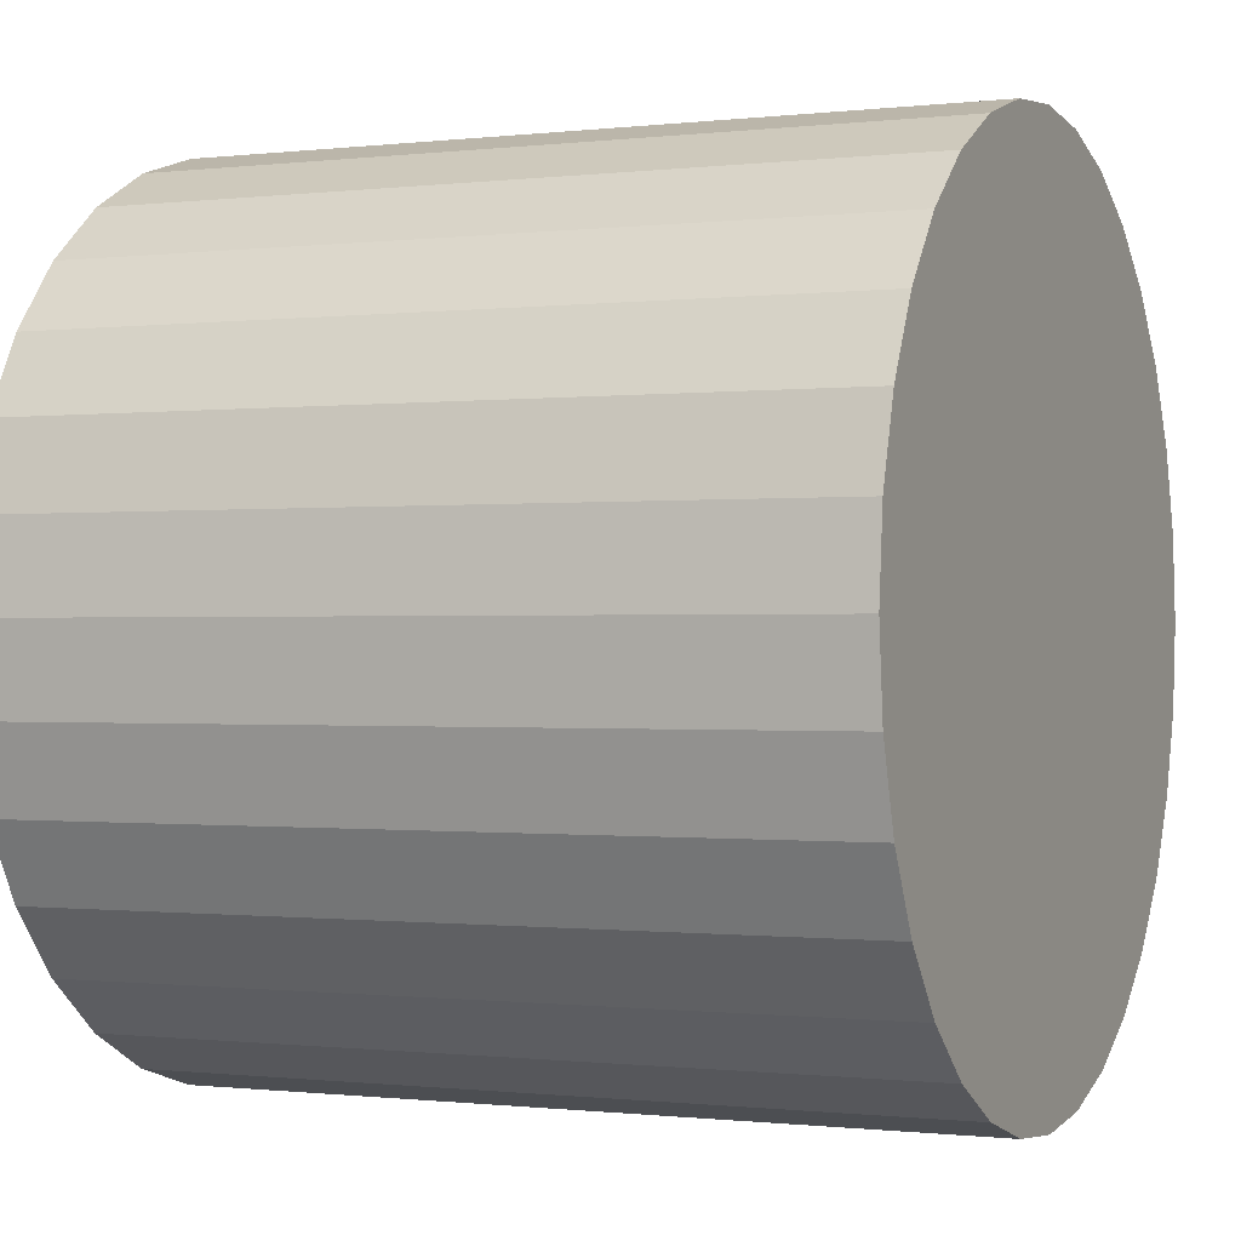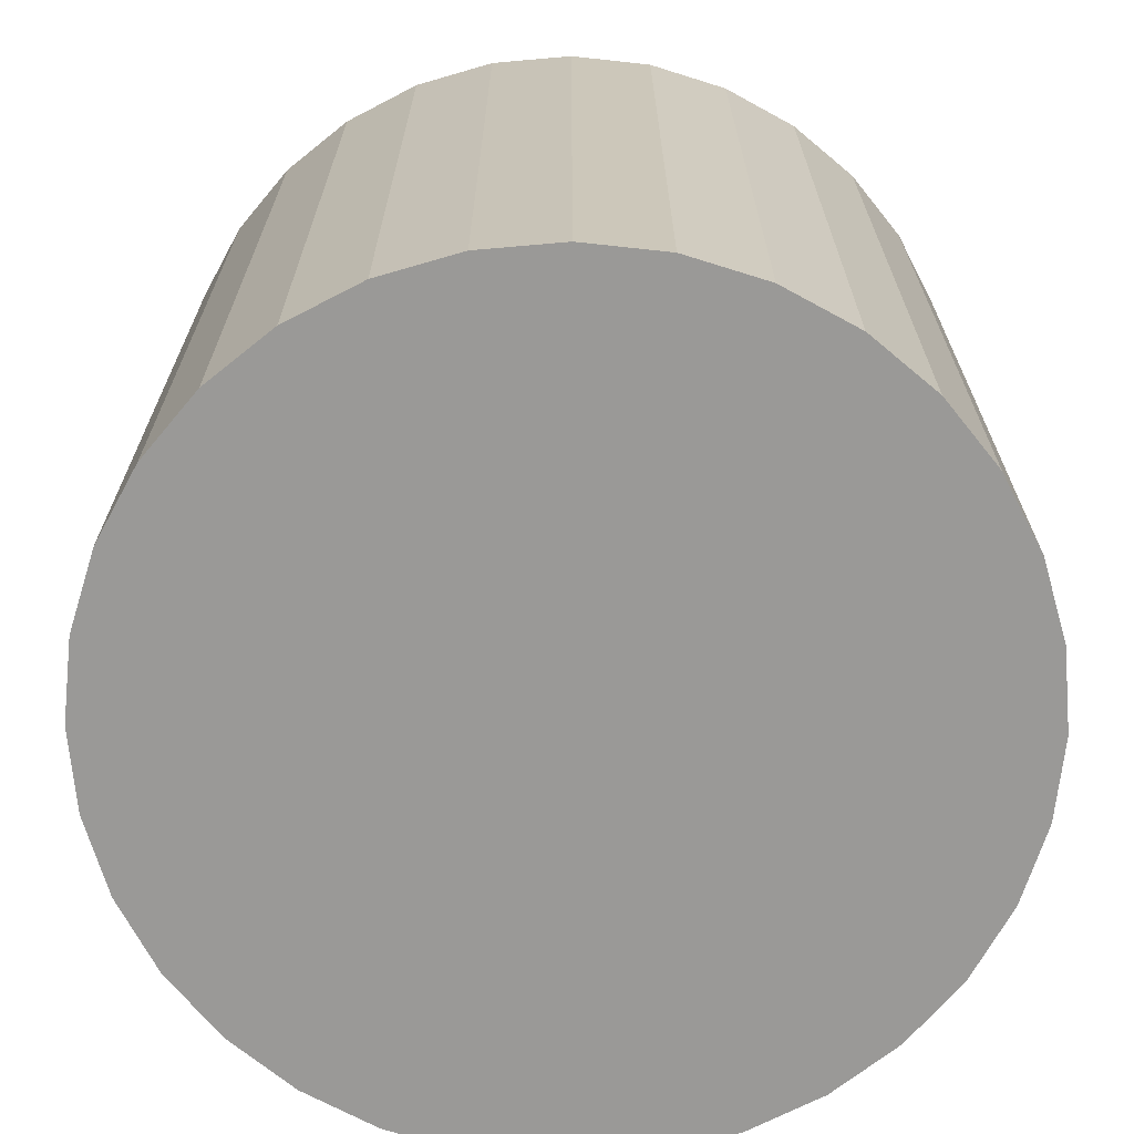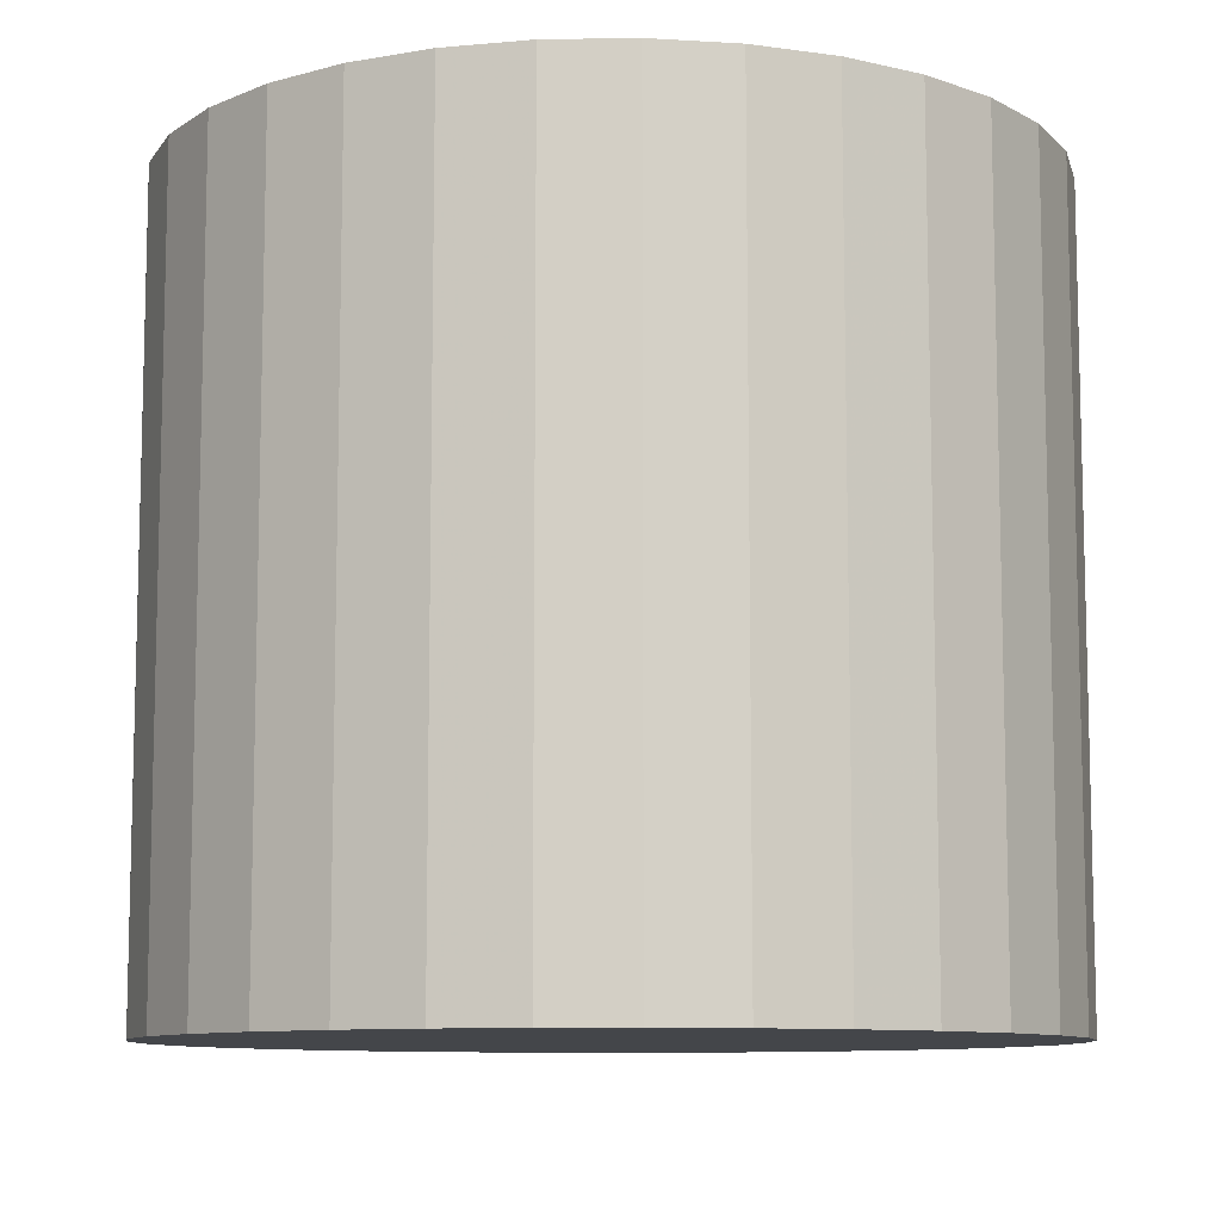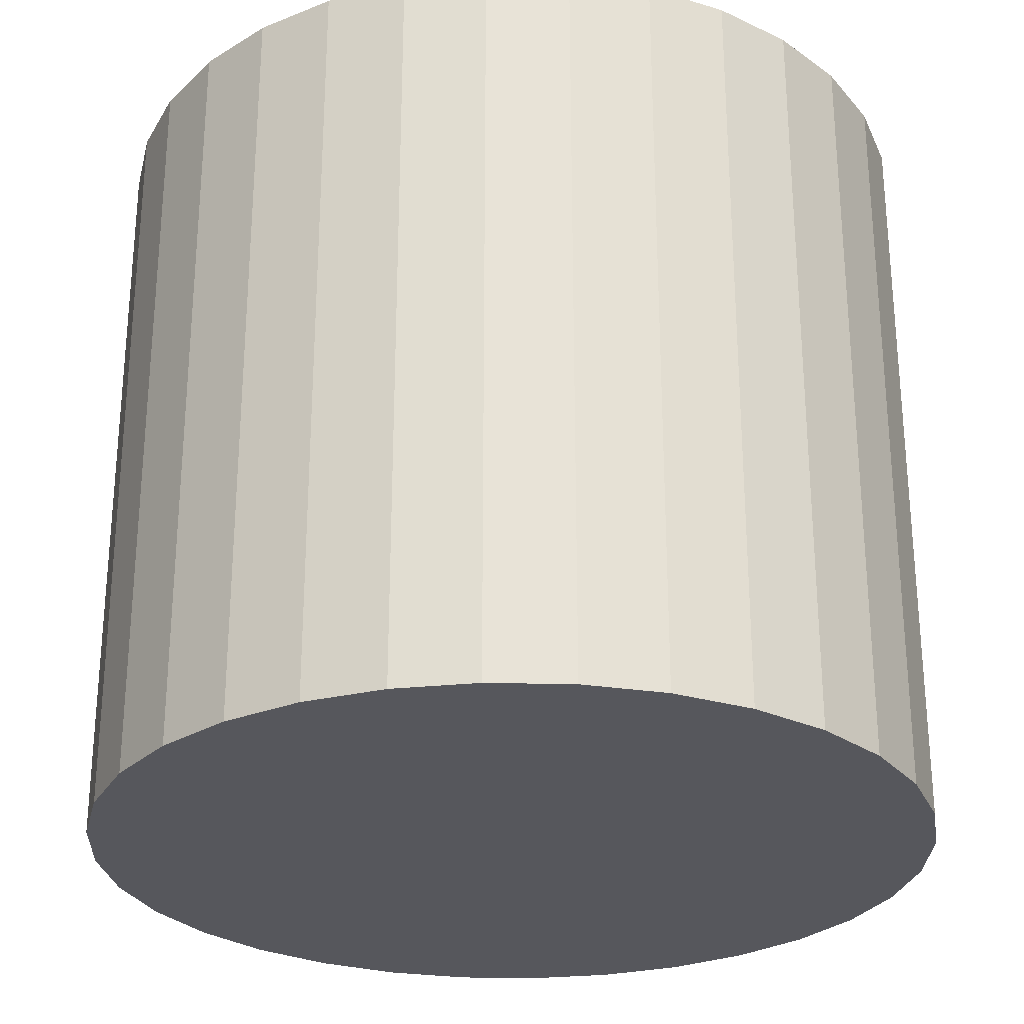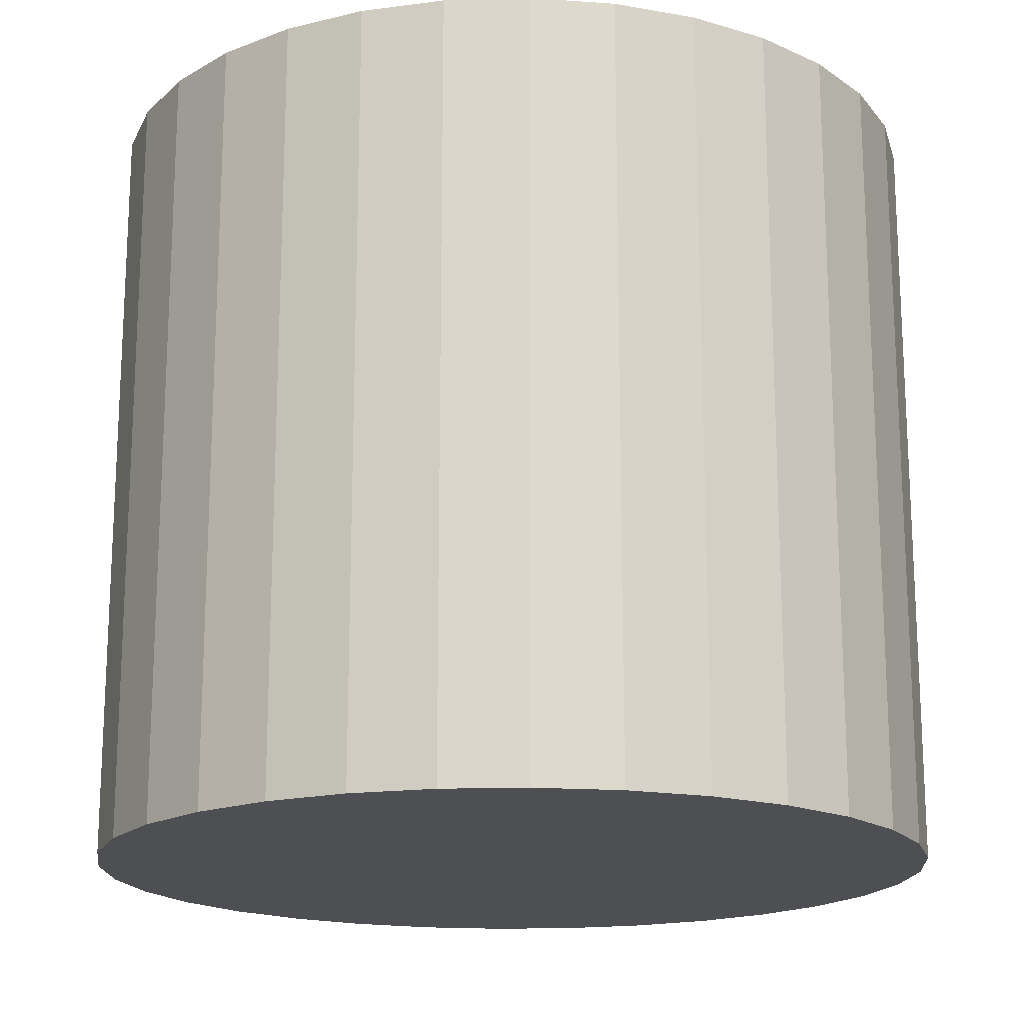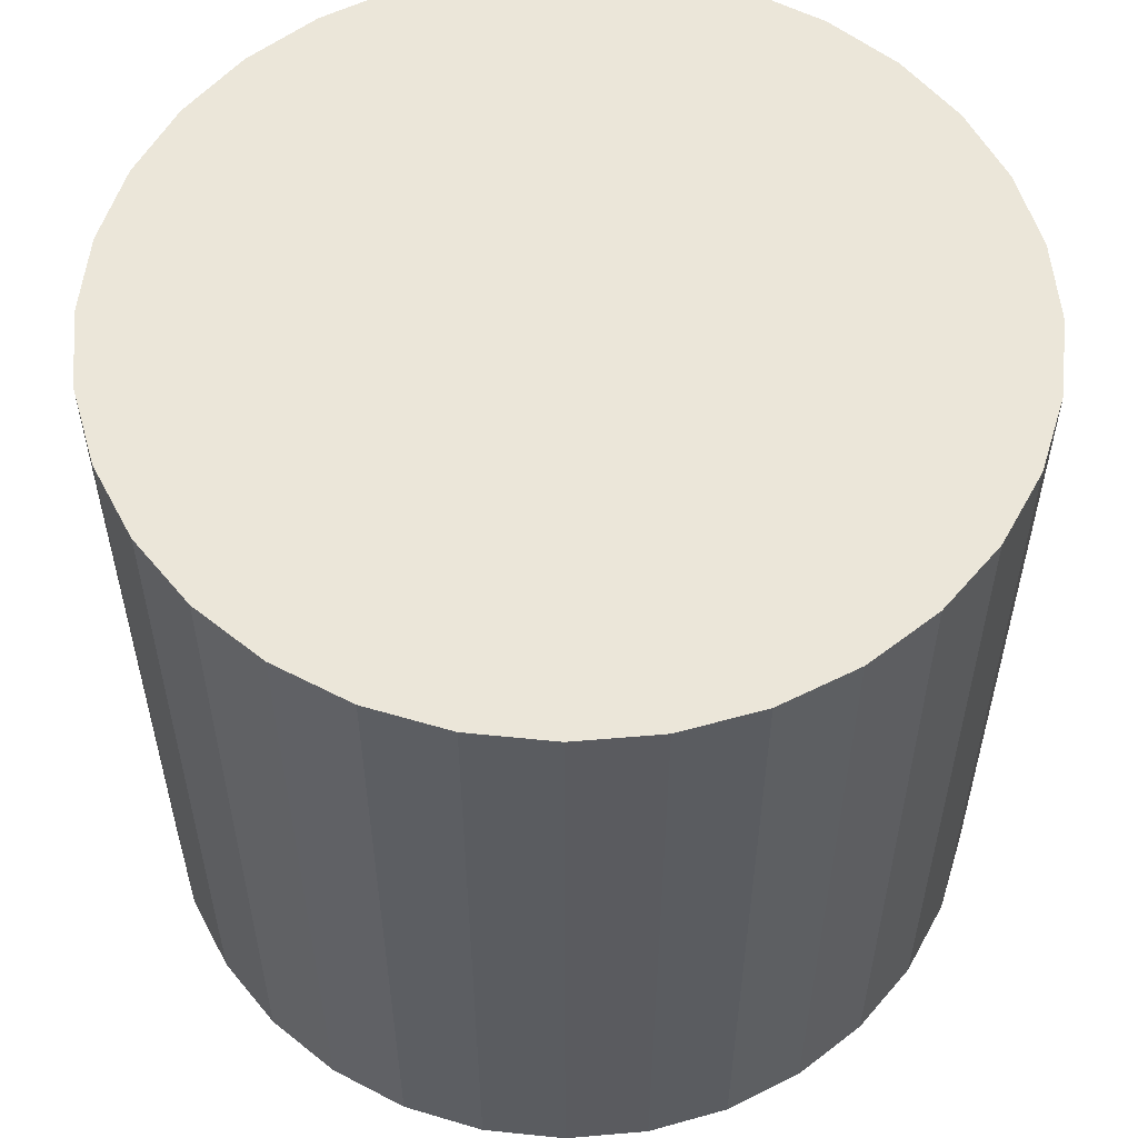
<metadata>
{"format":"obj","ext":"obj","renderer":"f3d","projection":"perspective","resolution":1024,"background":"white","views":[{"elev":-0.5,"azim":-66.1,"up":"+Y"},{"elev":-69.0,"azim":21.9,"up":"+Z"},{"elev":-9.5,"azim":-149.6,"up":"+Z"},{"elev":-27.5,"azim":138.5,"up":"+Z"},{"elev":-17.5,"azim":-2.3,"up":"+Z"},{"elev":55.8,"azim":23.0,"up":"+Z"}]}
</metadata>
<code>
v 0 0 -0.02549
v 0.028 0 -0.02549
v 0.028 0 0.02549
v 0 0 0.02549
v 0.02746 0.005462 -0.02549
v 0.02746 0.005462 0.02549
v 0.02587 0.01071 -0.02549
v 0.02587 0.01071 0.02549
v 0.02328 0.01555 -0.02549
v 0.02328 0.01555 0.02549
v 0.0198 0.0198 -0.02549
v 0.0198 0.0198 0.02549
v 0.01555 0.02328 -0.02549
v 0.01555 0.02328 0.02549
v 0.01071 0.02587 -0.02549
v 0.01071 0.02587 0.02549
v 0.005462 0.02746 -0.02549
v 0.005462 0.02746 0.02549
v 0 0.028 -0.02549
v 0 0.028 0.02549
v -0.005462 0.02746 -0.02549
v -0.005462 0.02746 0.02549
v -0.01071 0.02587 -0.02549
v -0.01071 0.02587 0.02549
v -0.01555 0.02328 -0.02549
v -0.01555 0.02328 0.02549
v -0.0198 0.0198 -0.02549
v -0.0198 0.0198 0.02549
v -0.02328 0.01555 -0.02549
v -0.02328 0.01555 0.02549
v -0.02587 0.01071 -0.02549
v -0.02587 0.01071 0.02549
v -0.02746 0.005462 -0.02549
v -0.02746 0.005462 0.02549
v -0.028 0 -0.02549
v -0.028 0 0.02549
v -0.02746 -0.005462 -0.02549
v -0.02746 -0.005462 0.02549
v -0.02587 -0.01071 -0.02549
v -0.02587 -0.01071 0.02549
v -0.02328 -0.01555 -0.02549
v -0.02328 -0.01555 0.02549
v -0.0198 -0.0198 -0.02549
v -0.0198 -0.0198 0.02549
v -0.01555 -0.02328 -0.02549
v -0.01555 -0.02328 0.02549
v -0.01071 -0.02587 -0.02549
v -0.01071 -0.02587 0.02549
v -0.005462 -0.02746 -0.02549
v -0.005462 -0.02746 0.02549
v -0 -0.028 -0.02549
v -0 -0.028 0.02549
v 0.005462 -0.02746 -0.02549
v 0.005462 -0.02746 0.02549
v 0.01071 -0.02587 -0.02549
v 0.01071 -0.02587 0.02549
v 0.01555 -0.02328 -0.02549
v 0.01555 -0.02328 0.02549
v 0.0198 -0.0198 -0.02549
v 0.0198 -0.0198 0.02549
v 0.02328 -0.01555 -0.02549
v 0.02328 -0.01555 0.02549
v 0.02587 -0.01071 -0.02549
v 0.02587 -0.01071 0.02549
v 0.02746 -0.005462 -0.02549
v 0.02746 -0.005462 0.02549
f 2 1 5
f 2 5 3
f 3 5 6
f 3 6 4
f 5 1 7
f 5 7 6
f 6 7 8
f 6 8 4
f 7 1 9
f 7 9 8
f 8 9 10
f 8 10 4
f 9 1 11
f 9 11 10
f 10 11 12
f 10 12 4
f 11 1 13
f 11 13 12
f 12 13 14
f 12 14 4
f 13 1 15
f 13 15 14
f 14 15 16
f 14 16 4
f 15 1 17
f 15 17 16
f 16 17 18
f 16 18 4
f 17 1 19
f 17 19 18
f 18 19 20
f 18 20 4
f 19 1 21
f 19 21 20
f 20 21 22
f 20 22 4
f 21 1 23
f 21 23 22
f 22 23 24
f 22 24 4
f 23 1 25
f 23 25 24
f 24 25 26
f 24 26 4
f 25 1 27
f 25 27 26
f 26 27 28
f 26 28 4
f 27 1 29
f 27 29 28
f 28 29 30
f 28 30 4
f 29 1 31
f 29 31 30
f 30 31 32
f 30 32 4
f 31 1 33
f 31 33 32
f 32 33 34
f 32 34 4
f 33 1 35
f 33 35 34
f 34 35 36
f 34 36 4
f 35 1 37
f 35 37 36
f 36 37 38
f 36 38 4
f 37 1 39
f 37 39 38
f 38 39 40
f 38 40 4
f 39 1 41
f 39 41 40
f 40 41 42
f 40 42 4
f 41 1 43
f 41 43 42
f 42 43 44
f 42 44 4
f 43 1 45
f 43 45 44
f 44 45 46
f 44 46 4
f 45 1 47
f 45 47 46
f 46 47 48
f 46 48 4
f 47 1 49
f 47 49 48
f 48 49 50
f 48 50 4
f 49 1 51
f 49 51 50
f 50 51 52
f 50 52 4
f 51 1 53
f 51 53 52
f 52 53 54
f 52 54 4
f 53 1 55
f 53 55 54
f 54 55 56
f 54 56 4
f 55 1 57
f 55 57 56
f 56 57 58
f 56 58 4
f 57 1 59
f 57 59 58
f 58 59 60
f 58 60 4
f 59 1 61
f 59 61 60
f 60 61 62
f 60 62 4
f 61 1 63
f 61 63 62
f 62 63 64
f 62 64 4
f 63 1 65
f 63 65 64
f 64 65 66
f 64 66 4
f 65 1 2
f 65 2 66
f 66 2 3
f 66 3 4

</code>
